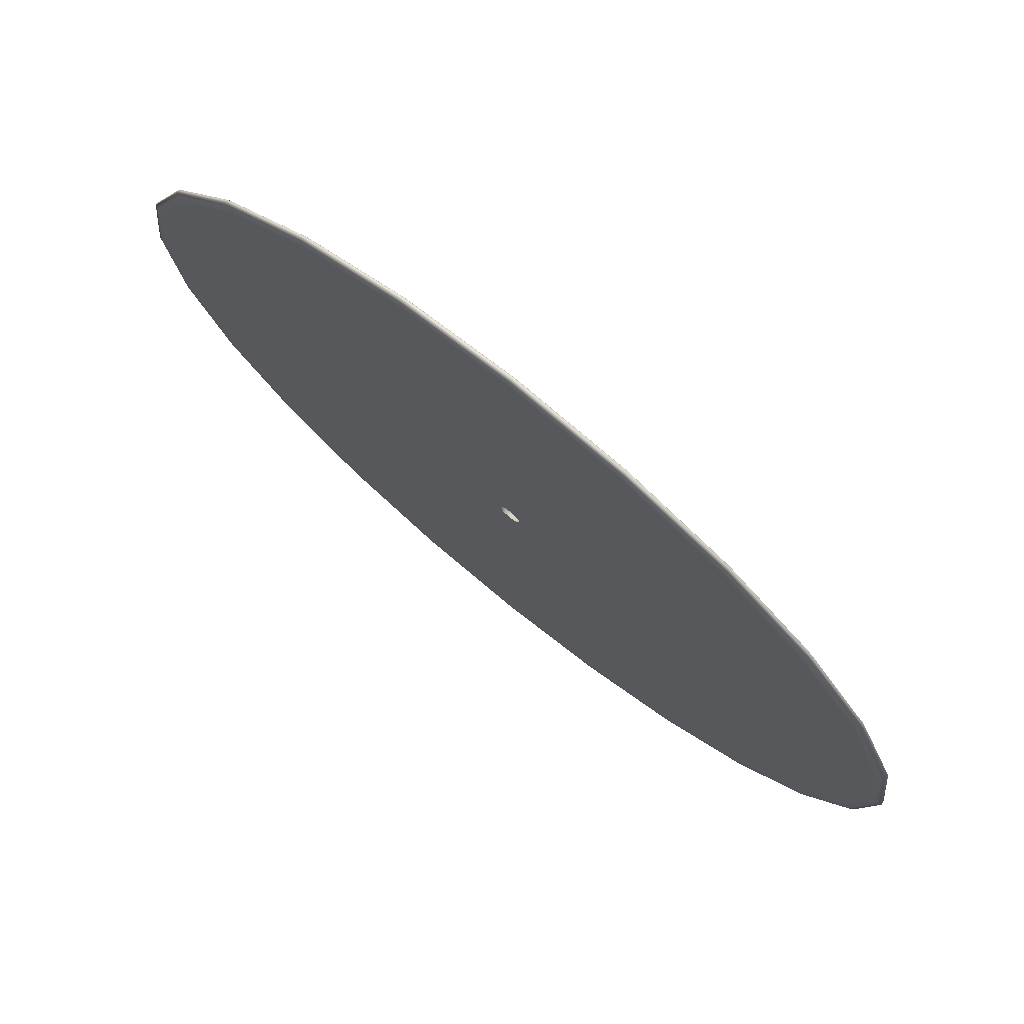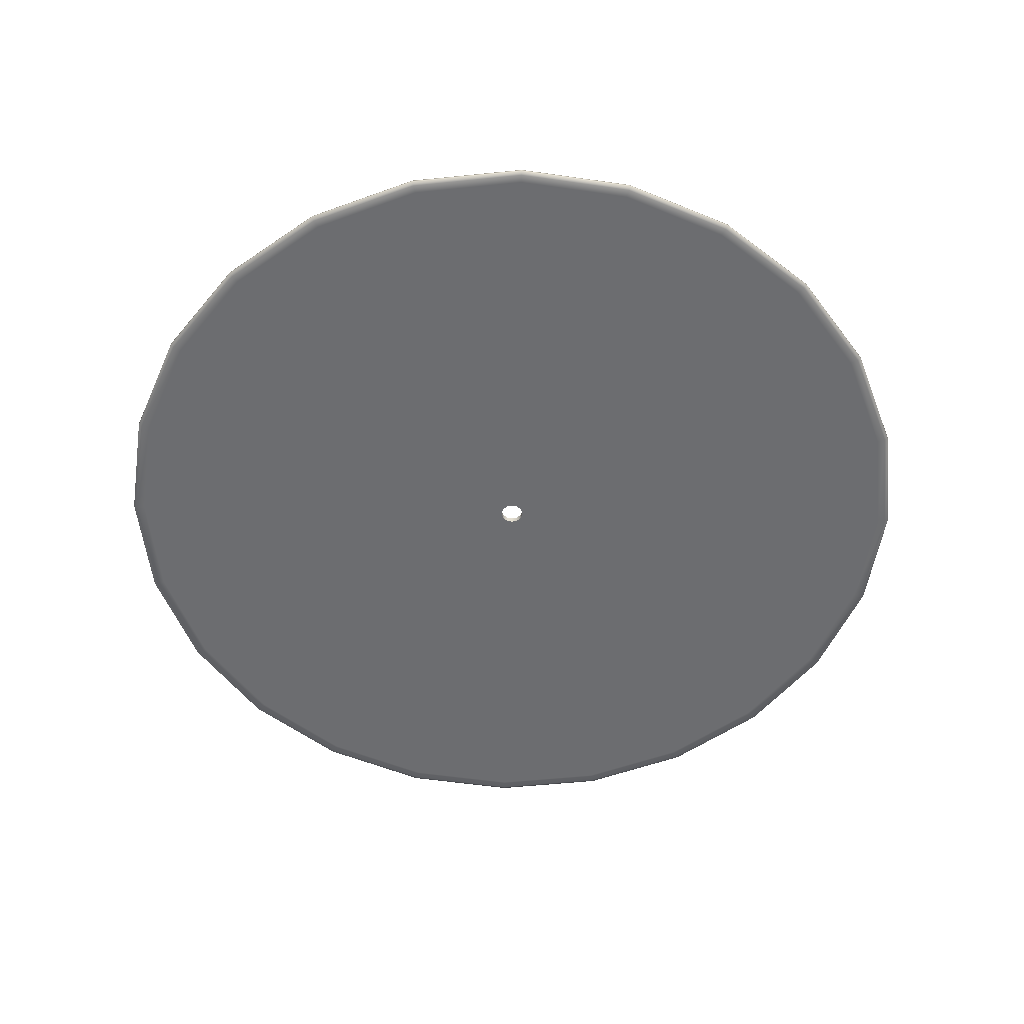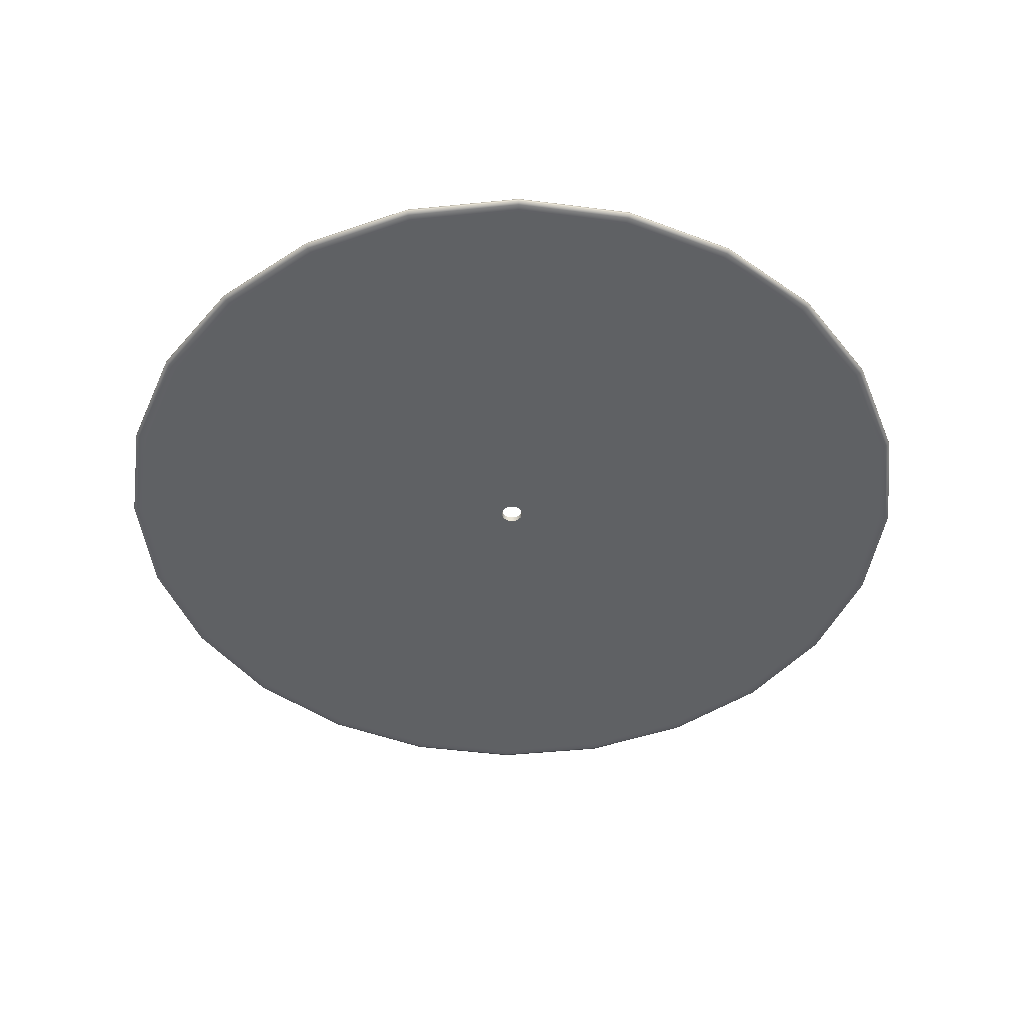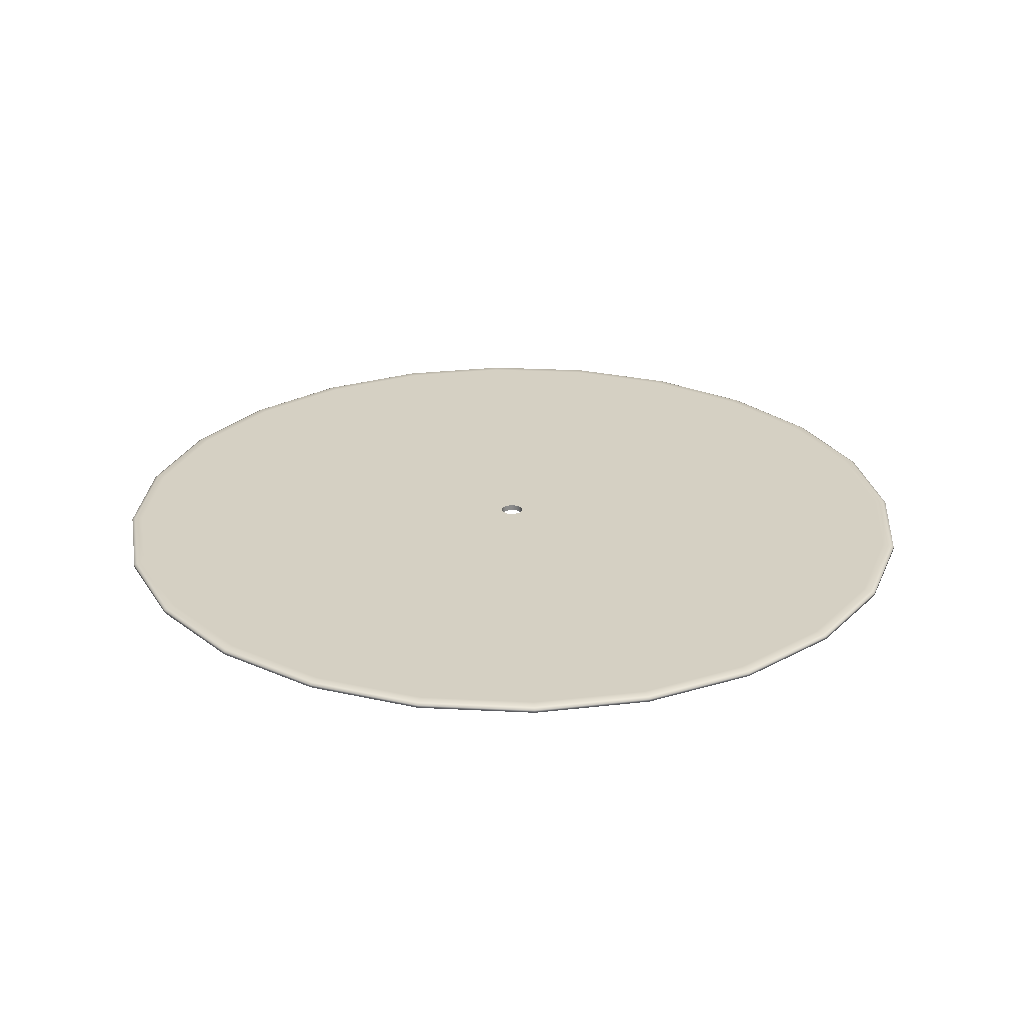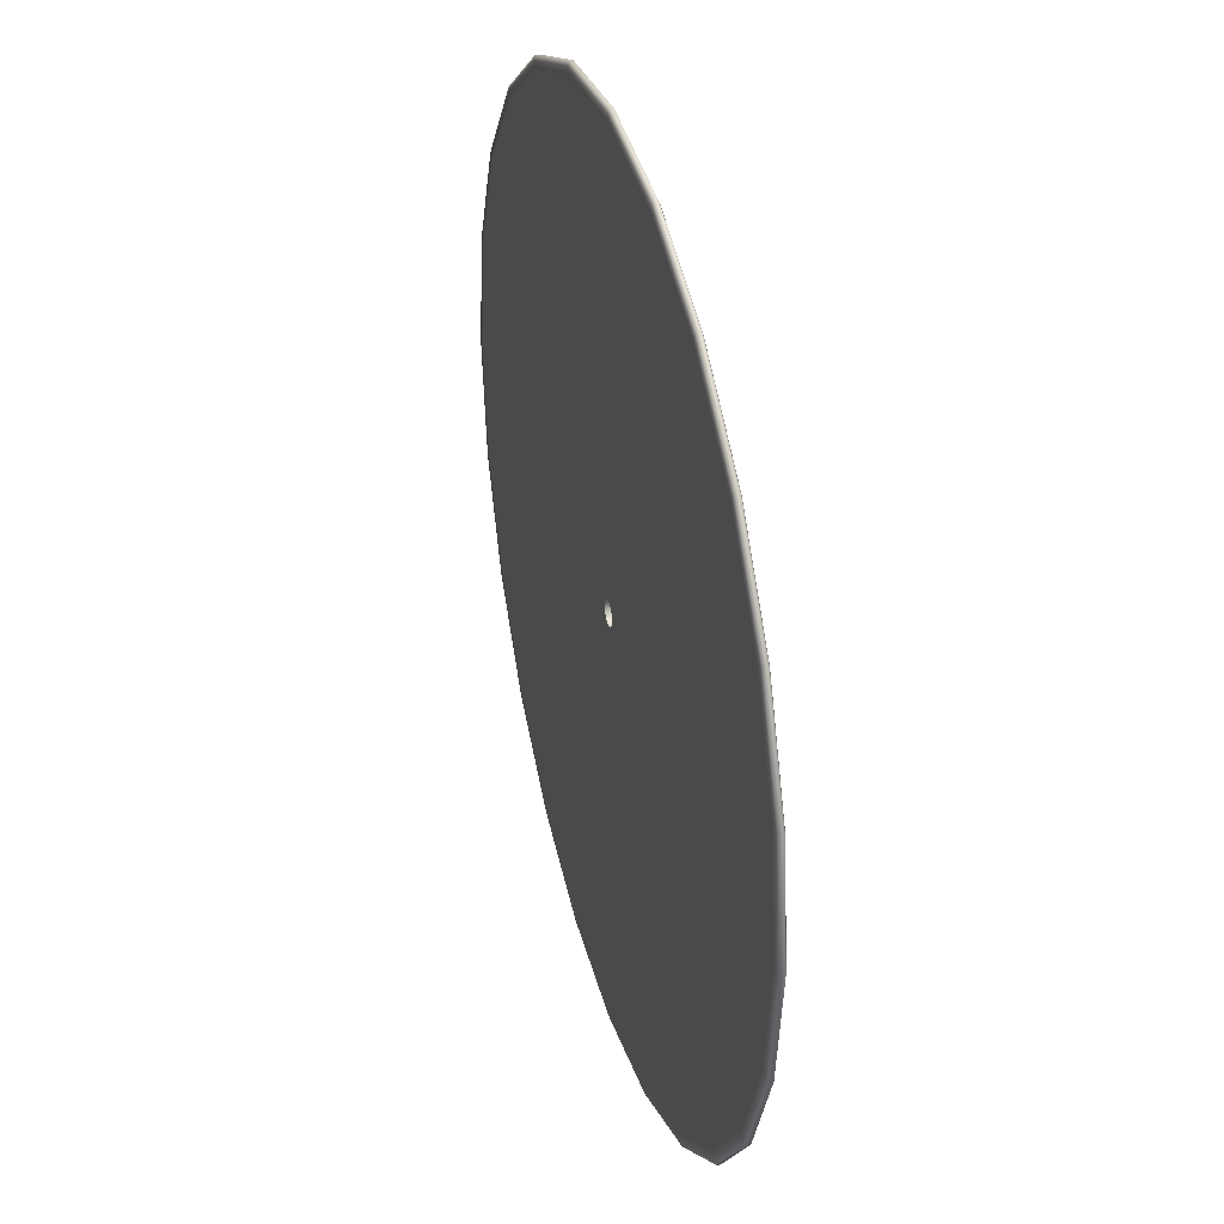
<metadata>
{"format":"obj","ext":"obj","renderer":"f3d","projection":"perspective","resolution":1024,"background":"white","views":[{"elev":76.4,"azim":39.0,"up":"+Z"},{"elev":-54.0,"azim":-46.3,"up":"+Y"},{"elev":-46.4,"azim":149.1,"up":"+Y"},{"elev":26.3,"azim":-77.9,"up":"+Y"},{"elev":35.8,"azim":-105.4,"up":"+Z"}]}
</metadata>
<code>
o record_mesh
v 0.4476 0.5628 -2.276
v 0.4453 0.5628 -2.237
v 0.4425 0.5628 -2.237
v 0.4503 0.5628 -2.275
v 0.4626 0.5628 -2.312
v 0.4615 0.5633 -2.312
v 0.4464 0.5633 -2.276
v 0.4855 0.5633 -2.344
v 0.4864 0.5628 -2.343
v 0.5169 0.5633 -2.368
v 0.5175 0.5628 -2.367
v 0.5533 0.5633 -2.383
v 0.5537 0.5628 -2.382
v 0.5729 0.5633 -2.385
v 0.5925 0.5633 -2.388
v 0.5925 0.5628 -2.387
v 0.5731 0.5628 -2.384
v 0.5533 0.5644 -2.383
v 0.5729 0.5644 -2.385
v 0.5925 0.5644 -2.388
v 0.5537 0.565 -2.382
v 0.5731 0.565 -2.384
v 0.5925 0.565 -2.387
v 0.5544 0.565 -2.379
v 0.5189 0.565 -2.364
v 0.5175 0.565 -2.367
v 0.4884 0.565 -2.341
v 0.4864 0.565 -2.343
v 0.465 0.565 -2.31
v 0.4626 0.565 -2.312
v 0.4503 0.565 -2.275
v 0.4476 0.565 -2.276
v 0.4453 0.565 -2.237
v 0.4425 0.565 -2.237
v 0.4464 0.5644 -2.276
v 0.4412 0.5644 -2.237
v 0.4615 0.5644 -2.312
v 0.4855 0.5644 -2.344
v 0.5169 0.5644 -2.368
v 0.4412 0.5633 -2.237
v 0.4476 0.5628 -2.198
v 0.4464 0.5633 -2.198
v 0.4503 0.5628 -2.199
v 0.465 0.5628 -2.163
v 0.465 0.5628 -2.31
v 0.4884 0.5628 -2.341
v 0.5189 0.5628 -2.364
v 0.5544 0.5628 -2.379
v 0.5925 0.5628 -2.384
v 0.6306 0.5628 -2.379
v 0.6313 0.5628 -2.382
v 0.6317 0.5633 -2.383
v 0.6682 0.5633 -2.368
v 0.6675 0.5628 -2.367
v 0.6995 0.5633 -2.344
v 0.6986 0.5628 -2.343
v 0.7235 0.5633 -2.312
v 0.7224 0.5628 -2.312
v 0.7386 0.5633 -2.276
v 0.7374 0.5628 -2.276
v 0.7438 0.5633 -2.237
v 0.7425 0.5628 -2.237
v 0.7386 0.5633 -2.198
v 0.7374 0.5628 -2.198
v 0.7235 0.5633 -2.161
v 0.7224 0.5628 -2.162
v 0.6995 0.5633 -2.13
v 0.6986 0.5628 -2.131
v 0.6682 0.5633 -2.106
v 0.6675 0.5628 -2.107
v 0.6317 0.5633 -2.091
v 0.6313 0.5628 -2.092
v 0.5925 0.5633 -2.085
v 0.5925 0.5628 -2.087
v 0.5533 0.5633 -2.091
v 0.5537 0.5628 -2.092
v 0.5169 0.5633 -2.106
v 0.5175 0.5628 -2.107
v 0.4855 0.5633 -2.13
v 0.4864 0.5628 -2.131
v 0.4615 0.5633 -2.161
v 0.4626 0.5628 -2.162
v 0.4884 0.5628 -2.133
v 0.5189 0.5628 -2.109
v 0.5386 0.5628 -2.237
v 0.5405 0.5628 -2.251
v 0.5458 0.5628 -2.264
v 0.5544 0.5628 -2.275
v 0.5656 0.5628 -2.283
v 0.5786 0.5628 -2.289
v 0.5925 0.5628 -2.291
v 0.6065 0.5628 -2.289
v 0.6194 0.5628 -2.283
v 0.6306 0.5628 -2.275
v 0.6661 0.5628 -2.364
v 0.6966 0.5628 -2.341
v 0.72 0.5628 -2.31
v 0.7347 0.5628 -2.275
v 0.7397 0.5628 -2.237
v 0.7347 0.5628 -2.199
v 0.72 0.5628 -2.163
v 0.6966 0.5628 -2.133
v 0.6661 0.5628 -2.109
v 0.6306 0.5628 -2.095
v 0.5925 0.5628 -2.09
v 0.5544 0.5628 -2.095
v 0.5405 0.5628 -2.223
v 0.5458 0.5628 -2.21
v 0.5544 0.5628 -2.199
v 0.5656 0.5628 -2.19
v 0.5786 0.5628 -2.185
v 0.5885 0.5628 -2.237
v 0.5886 0.5628 -2.238
v 0.589 0.5628 -2.239
v 0.5897 0.5628 -2.24
v 0.5905 0.5628 -2.24
v 0.5915 0.5628 -2.241
v 0.5925 0.5628 -2.241
v 0.5935 0.5628 -2.241
v 0.5945 0.5628 -2.24
v 0.5953 0.5628 -2.24
v 0.596 0.5628 -2.239
v 0.5964 0.5628 -2.238
v 0.5965 0.5628 -2.237
v 0.6065 0.5628 -2.185
v 0.6194 0.5628 -2.19
v 0.6306 0.5628 -2.199
v 0.6392 0.5628 -2.21
v 0.6392 0.5628 -2.264
v 0.6445 0.5628 -2.251
v 0.6464 0.5628 -2.237
v 0.6445 0.5628 -2.223
v 0.5925 0.5628 -2.183
v 0.5886 0.5628 -2.236
v 0.5885 0.565 -2.237
v 0.5886 0.565 -2.236
v 0.5886 0.565 -2.238
v 0.589 0.565 -2.239
v 0.5897 0.565 -2.24
v 0.5905 0.565 -2.24
v 0.5915 0.565 -2.241
v 0.5925 0.565 -2.241
v 0.5935 0.565 -2.241
v 0.5945 0.565 -2.24
v 0.5953 0.565 -2.24
v 0.596 0.565 -2.239
v 0.5964 0.565 -2.238
v 0.5965 0.565 -2.237
v 0.5964 0.5628 -2.236
v 0.5964 0.565 -2.236
v 0.596 0.5628 -2.235
v 0.5953 0.5628 -2.234
v 0.5945 0.5628 -2.233
v 0.5935 0.5628 -2.233
v 0.5925 0.5628 -2.233
v 0.5915 0.5628 -2.233
v 0.5905 0.5628 -2.233
v 0.5897 0.5628 -2.234
v 0.589 0.5628 -2.235
v 0.589 0.565 -2.235
v 0.5925 0.565 -2.183
v 0.5786 0.565 -2.289
v 0.5786 0.565 -2.185
v 0.5656 0.565 -2.19
v 0.5656 0.565 -2.283
v 0.5544 0.565 -2.275
v 0.5544 0.565 -2.199
v 0.5458 0.565 -2.264
v 0.5458 0.565 -2.21
v 0.5405 0.565 -2.251
v 0.5405 0.565 -2.223
v 0.5386 0.565 -2.237
v 0.5189 0.565 -2.109
v 0.4884 0.565 -2.133
v 0.465 0.565 -2.163
v 0.4503 0.565 -2.199
v 0.4476 0.565 -2.198
v 0.4464 0.5644 -2.198
v 0.4615 0.5644 -2.161
v 0.4855 0.5644 -2.13
v 0.5169 0.5644 -2.106
v 0.5533 0.5644 -2.091
v 0.5925 0.5644 -2.085
v 0.6317 0.5644 -2.091
v 0.6682 0.5644 -2.106
v 0.6995 0.5644 -2.13
v 0.7235 0.5644 -2.161
v 0.7386 0.5644 -2.198
v 0.7438 0.5644 -2.237
v 0.7386 0.5644 -2.276
v 0.7235 0.5644 -2.312
v 0.6995 0.5644 -2.344
v 0.6682 0.5644 -2.368
v 0.6317 0.5644 -2.383
v 0.6313 0.565 -2.382
v 0.6675 0.565 -2.367
v 0.6986 0.565 -2.343
v 0.7224 0.565 -2.312
v 0.7374 0.565 -2.276
v 0.7425 0.565 -2.237
v 0.7374 0.565 -2.198
v 0.7224 0.565 -2.162
v 0.6986 0.565 -2.131
v 0.6675 0.565 -2.107
v 0.6313 0.565 -2.092
v 0.5925 0.565 -2.087
v 0.5537 0.565 -2.092
v 0.5175 0.565 -2.107
v 0.4864 0.565 -2.131
v 0.4626 0.565 -2.162
v 0.5544 0.565 -2.095
v 0.5925 0.565 -2.09
v 0.6306 0.565 -2.095
v 0.6661 0.565 -2.109
v 0.6966 0.565 -2.133
v 0.72 0.565 -2.163
v 0.7347 0.565 -2.199
v 0.7397 0.565 -2.237
v 0.7347 0.565 -2.275
v 0.72 0.565 -2.31
v 0.6966 0.565 -2.341
v 0.6661 0.565 -2.364
v 0.6306 0.565 -2.379
v 0.5925 0.565 -2.384
v 0.5925 0.565 -2.291
v 0.6065 0.565 -2.289
v 0.6065 0.565 -2.185
v 0.596 0.565 -2.235
v 0.5953 0.565 -2.234
v 0.5945 0.565 -2.233
v 0.5935 0.565 -2.233
v 0.5925 0.565 -2.233
v 0.5915 0.565 -2.233
v 0.5905 0.565 -2.233
v 0.5897 0.565 -2.234
v 0.6194 0.565 -2.19
v 0.6306 0.565 -2.199
v 0.6392 0.565 -2.21
v 0.6445 0.565 -2.223
v 0.6464 0.565 -2.237
v 0.6445 0.565 -2.251
v 0.6392 0.565 -2.264
v 0.6306 0.565 -2.275
v 0.6194 0.565 -2.283
f 1 2 3
f 2 1 4
f 4 1 5
f 6 5 1 7
f 8 9 5 6
f 10 11 9 8
f 12 13 11 10
f 12 14 15 16 17 13
f 18 19 20 15 14 12
f 21 22 23 20 19 18
f 21 24 22
f 21 25 24
f 26 25 21
f 26 27 25
f 28 27 26
f 28 29 27
f 30 29 28
f 30 31 29
f 32 31 30
f 32 33 31
f 33 32 34
f 32 35 36 34
f 30 37 35 32
f 28 38 37 30
f 26 39 38 28
f 21 18 39 26
f 18 12 10 39
f 39 10 8 38
f 38 8 6 37
f 37 6 7 35
f 35 7 40 36
f 7 1 3 40
f 40 3 41 42
f 2 41 3
f 41 2 43
f 4 5 45
f 45 5 9
f 45 9 46
f 46 9 11
f 46 11 47
f 47 11 13
f 47 13 48
f 48 13 17
f 48 17 49
f 49 17 16
f 49 16 50
f 50 16 51
f 52 51 16 15
f 53 54 51 52
f 55 56 54 53
f 57 58 56 55
f 59 60 58 57
f 61 62 60 59
f 63 64 62 61
f 65 66 64 63
f 67 68 66 65
f 69 70 68 67
f 71 72 70 69
f 73 74 72 71
f 75 76 74 73
f 77 78 76 75
f 79 80 78 77
f 81 82 80 79
f 42 41 82 81
f 41 43 82
f 82 43 44
f 82 44 80
f 80 44 83
f 50 51 95
f 95 51 54
f 95 54 96
f 96 54 56
f 96 56 97
f 97 56 58
f 97 58 98
f 98 58 60
f 98 60 99
f 99 60 62
f 64 99 62
f 64 100 99
f 66 100 64
f 66 101 100
f 68 101 66
f 68 102 101
f 70 102 68
f 70 103 102
f 72 103 70
f 72 104 103
f 72 105 104
f 74 105 72
f 74 106 105
f 76 106 74
f 76 84 106
f 78 84 76
f 78 83 84
f 80 83 78
f 33 177 176
f 177 33 34
f 34 36 178 177
f 36 40 42 178
f 178 42 81 179
f 179 81 79 180
f 180 79 77 181
f 181 77 75 182
f 182 75 73 183
f 183 73 71 184
f 184 71 69 185
f 185 69 67 186
f 186 67 65 187
f 187 65 63 188
f 188 63 61 189
f 189 61 59 190
f 190 59 57 191
f 191 57 55 192
f 192 55 53 193
f 193 53 52 194
f 194 52 15 20
f 195 194 20 23
f 196 193 194 195
f 197 192 193 196
f 198 191 192 197
f 199 190 191 198
f 200 189 190 199
f 201 188 189 200
f 202 187 188 201
f 203 186 187 202
f 204 185 186 203
f 205 184 185 204
f 206 183 184 205
f 207 182 183 206
f 208 181 182 207
f 209 180 181 208
f 210 179 180 209
f 177 178 179 210
f 176 177 210
f 176 210 175
f 175 210 209
f 175 209 174
f 174 209 208
f 174 208 173
f 173 208 207
f 173 207 211
f 211 207 206
f 211 206 212
f 212 206 205
f 212 205 213
f 213 205 214
f 214 205 204
f 214 204 215
f 215 204 203
f 215 203 216
f 216 203 202
f 216 202 217
f 217 202 201
f 217 201 218
f 218 201 200
f 199 218 200
f 199 219 218
f 198 219 199
f 198 220 219
f 197 220 198
f 197 221 220
f 196 221 197
f 196 222 221
f 195 222 196
f 195 223 222
f 23 223 195
f 23 224 223
f 22 224 23
f 22 24 224
f 134 112 135 136
f 112 113 137 135
f 113 114 138 137
f 114 115 139 138
f 115 116 140 139
f 116 117 141 140
f 117 118 142 141
f 118 119 143 142
f 119 120 144 143
f 120 121 145 144
f 121 122 146 145
f 122 123 147 146
f 123 124 148 147
f 124 149 150 148
f 159 134 136 160
f 158 159 160 235
f 157 158 235 234
f 156 157 234 233
f 155 156 233 232
f 154 155 232 231
f 153 154 231 230
f 152 153 230 229
f 151 152 229 228
f 149 151 228 150
f 4 43 2
f 43 4 44
f 44 4 45
f 44 45 83
f 83 45 46
f 83 46 84
f 84 46 47
f 84 47 48
f 84 48 85
f 85 48 86
f 86 48 87
f 87 48 88
f 88 48 89
f 89 48 49
f 89 49 90
f 90 49 91
f 91 49 92
f 92 49 50
f 92 50 93
f 93 50 94
f 94 50 95
f 85 106 84
f 106 85 107
f 94 95 129
f 129 95 130
f 130 95 131
f 131 95 103
f 103 95 102
f 102 95 96
f 102 96 101
f 101 96 97
f 101 97 100
f 100 97 98
f 100 98 99
f 103 132 131
f 103 128 132
f 103 127 128
f 104 127 103
f 104 126 127
f 104 125 126
f 105 125 104
f 105 133 125
f 105 111 133
f 105 110 111
f 106 110 105
f 106 109 110
f 106 108 109
f 106 107 108
f 24 172 170
f 24 173 172
f 25 173 24
f 27 173 25
f 27 174 173
f 29 174 27
f 29 175 174
f 31 175 29
f 31 176 175
f 176 31 33
f 24 165 224
f 24 166 165
f 24 168 166
f 24 170 168
f 224 165 162
f 224 162 225
f 161 212 227
f 163 212 161
f 164 212 163
f 164 211 212
f 167 211 164
f 169 211 167
f 171 211 169
f 172 211 171
f 211 172 173
f 227 212 213
f 227 213 236
f 236 213 237
f 237 213 214
f 237 214 238
f 238 214 239
f 239 214 240
f 222 240 214
f 222 241 240
f 222 242 241
f 222 243 242
f 223 243 222
f 223 244 243
f 223 226 244
f 224 226 223
f 224 225 226
f 222 214 215
f 222 215 221
f 221 215 216
f 221 216 220
f 220 216 217
f 220 217 219
f 219 217 218
f 86 107 85
f 107 86 108
f 108 86 87
f 108 87 109
f 109 87 88
f 109 88 89
f 109 89 110
f 110 89 90
f 110 90 111
f 111 90 91
f 111 91 112
f 112 91 113
f 113 91 114
f 114 91 115
f 115 91 116
f 116 91 117
f 117 91 118
f 118 91 119
f 119 91 92
f 119 92 120
f 120 92 121
f 121 92 122
f 122 92 123
f 123 92 124
f 124 92 125
f 125 92 126
f 126 92 93
f 126 93 127
f 127 93 94
f 127 94 128
f 128 94 129
f 112 133 111
f 133 112 134
f 125 149 124
f 125 151 149
f 125 152 151
f 125 153 152
f 125 154 153
f 133 154 125
f 133 155 154
f 133 156 155
f 133 157 156
f 133 158 157
f 133 159 158
f 133 134 159
f 136 161 160
f 135 161 136
f 162 161 135
f 162 163 161
f 162 164 163
f 165 164 162
f 166 164 165
f 166 167 164
f 168 167 166
f 168 169 167
f 170 169 168
f 170 171 169
f 171 170 172
f 135 225 162
f 225 135 137
f 225 137 138
f 225 138 139
f 225 139 140
f 225 140 141
f 225 141 142
f 225 142 143
f 225 143 226
f 226 143 144
f 226 144 145
f 226 145 146
f 226 146 147
f 226 147 148
f 226 148 227
f 150 227 148
f 228 227 150
f 229 227 228
f 230 227 229
f 231 227 230
f 231 161 227
f 232 161 231
f 233 161 232
f 234 161 233
f 235 161 234
f 160 161 235
f 226 236 244
f 226 227 236
f 244 236 237
f 244 237 243
f 243 237 238
f 243 238 242
f 242 238 239
f 242 239 241
f 241 239 240
f 128 130 132
f 128 129 130
f 132 130 131

</code>
